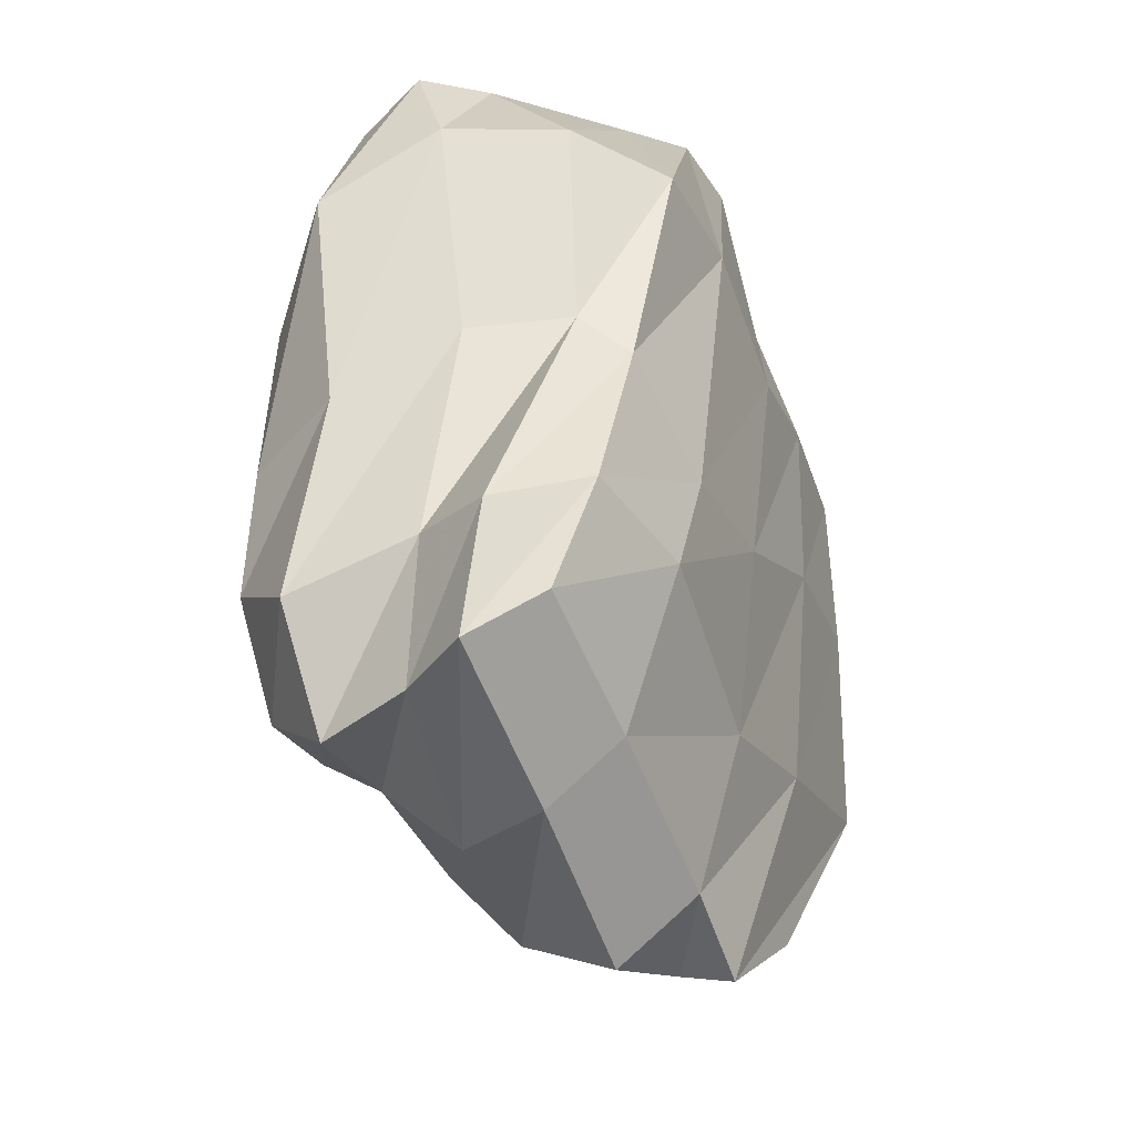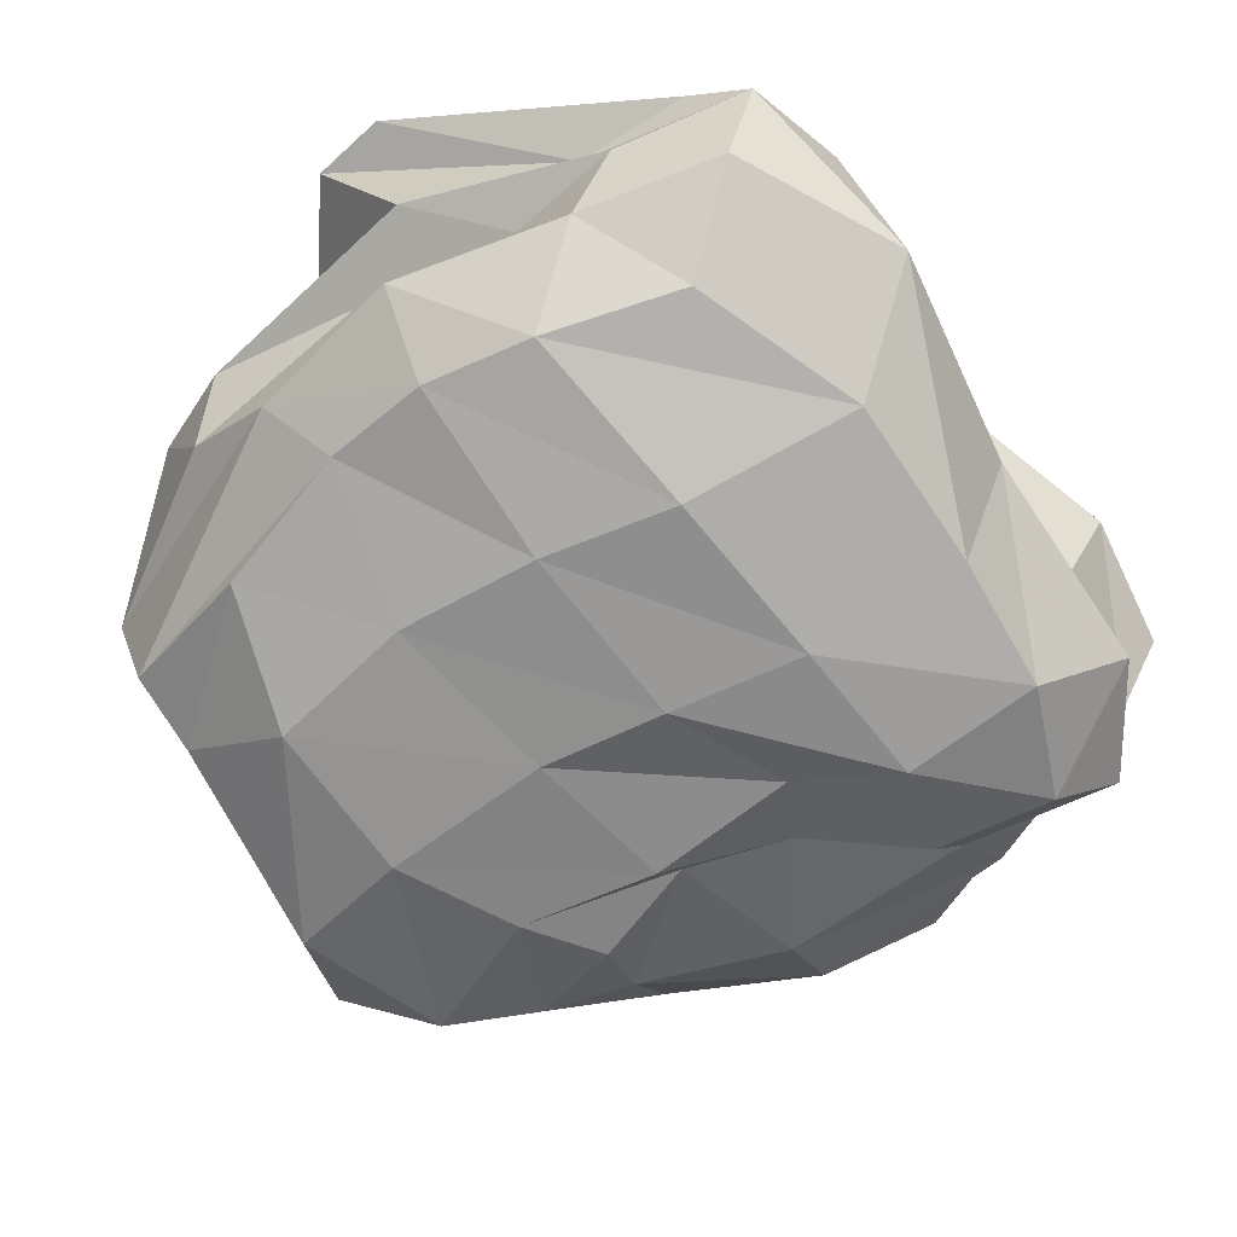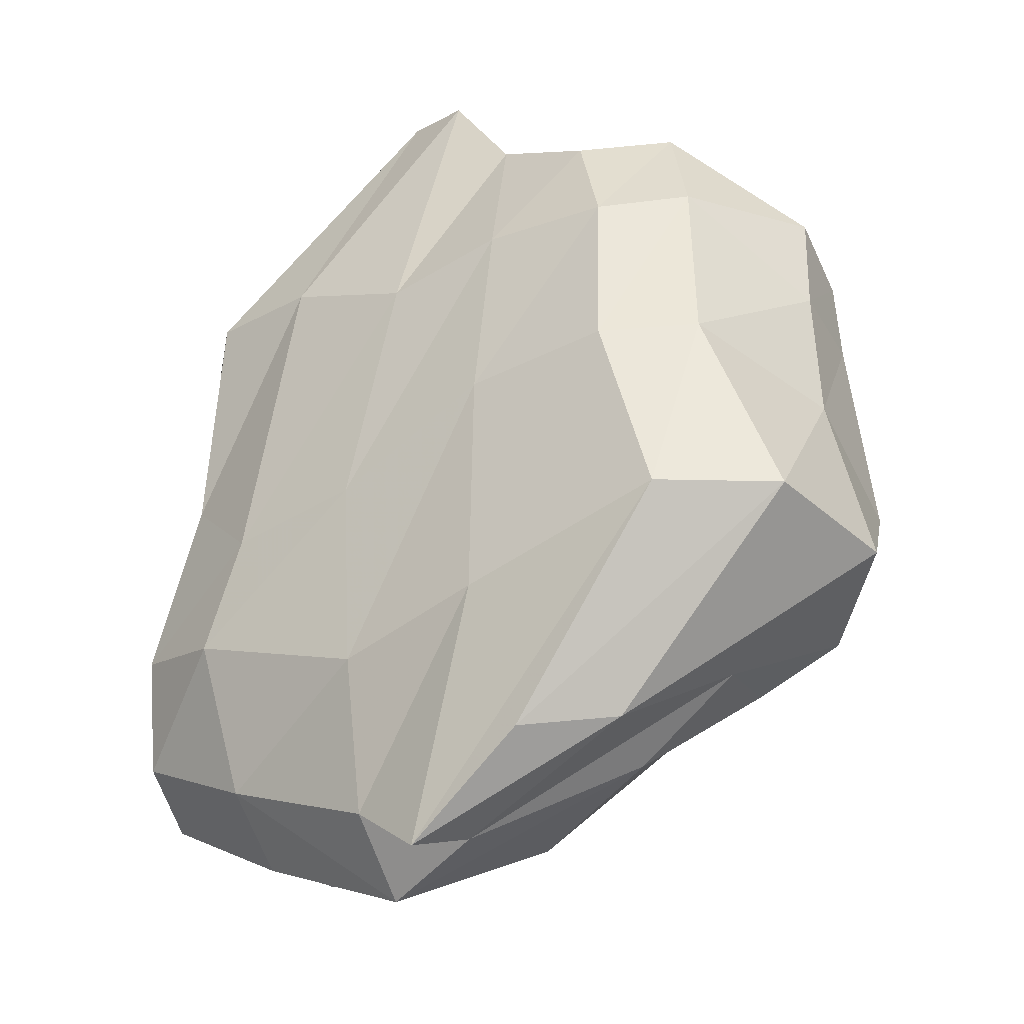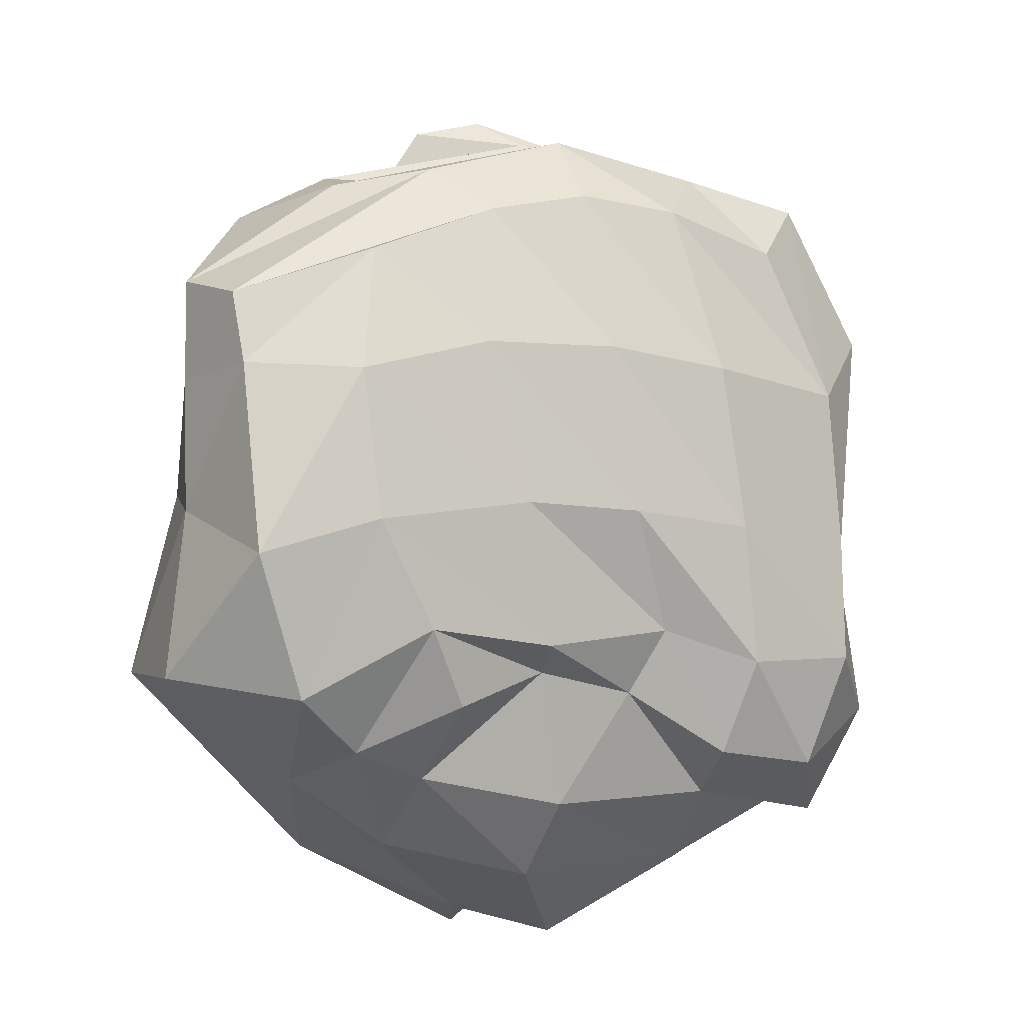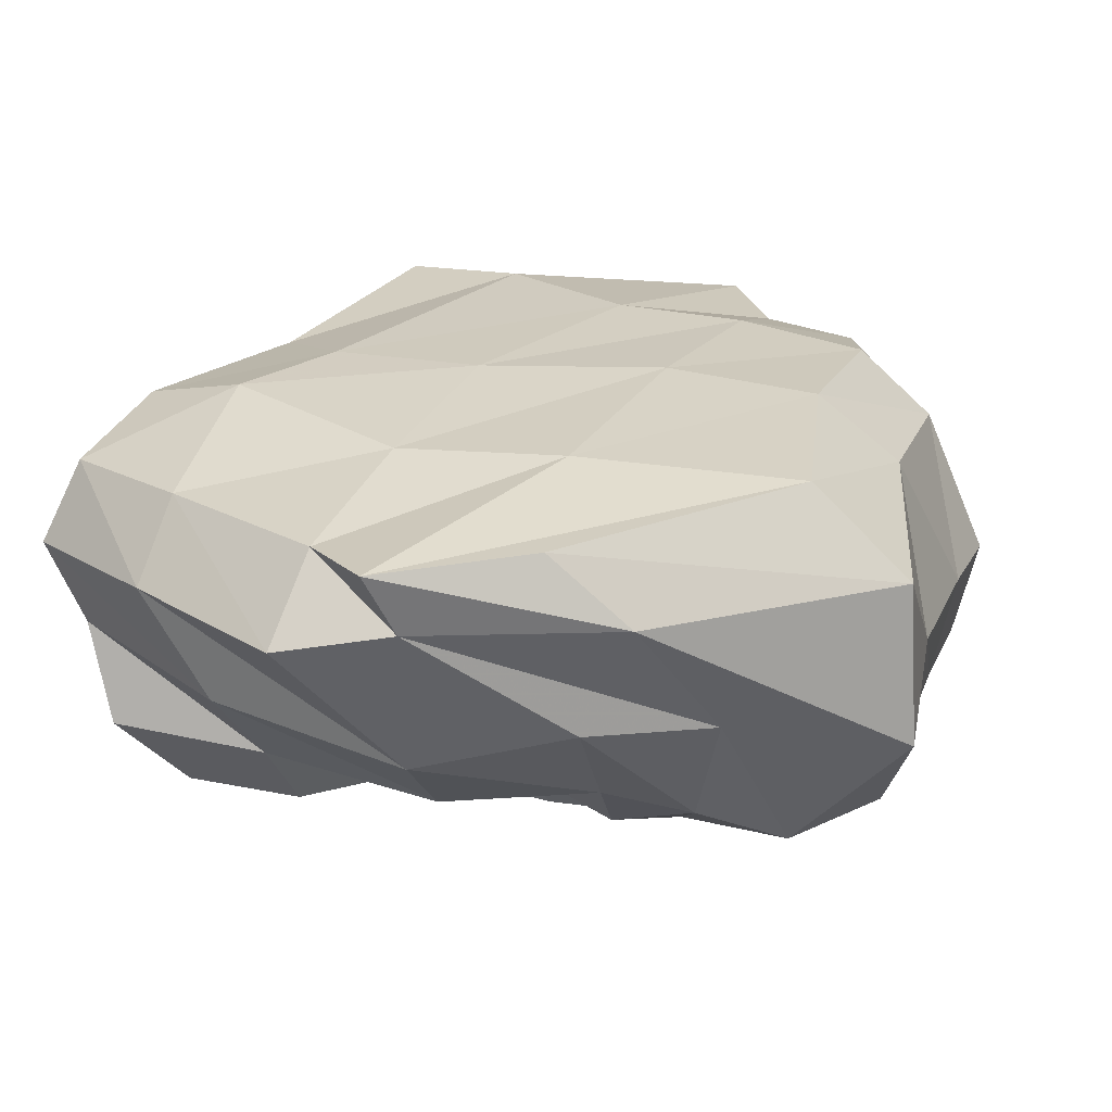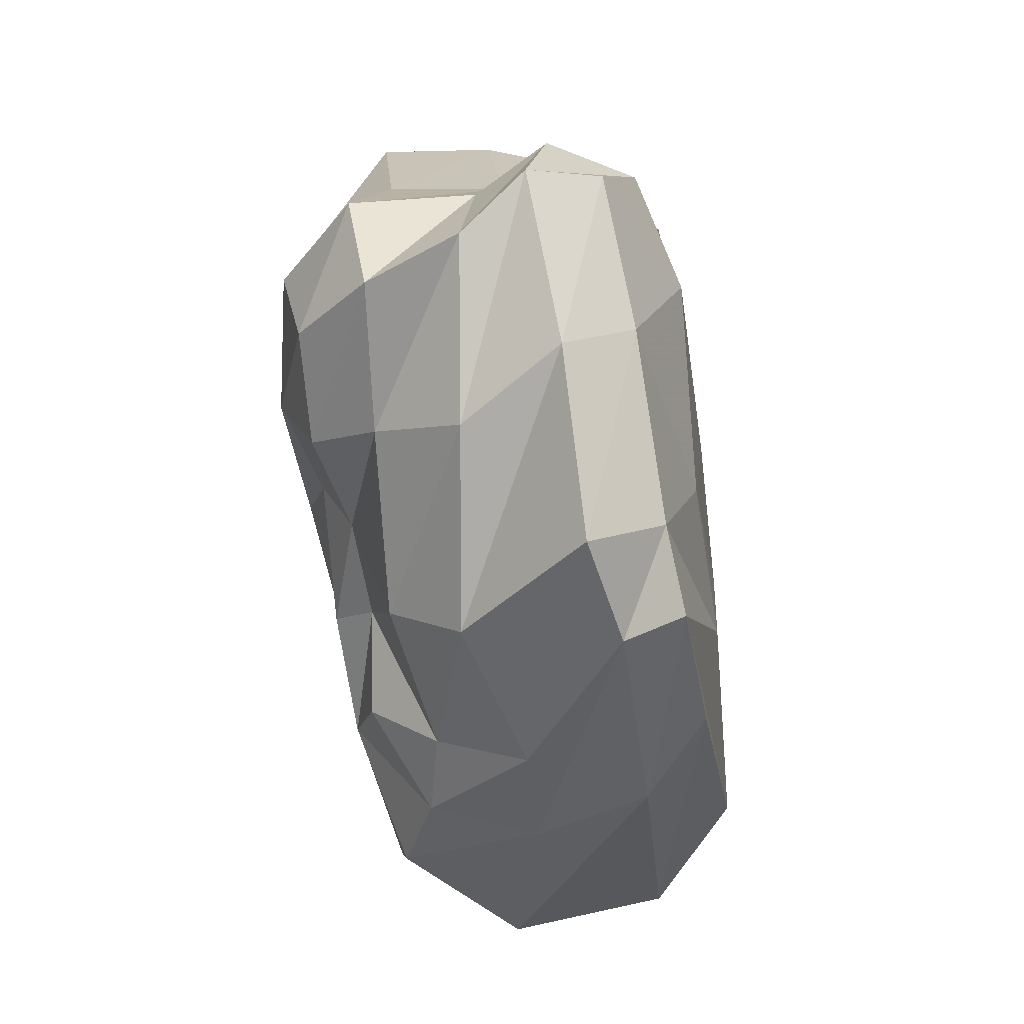
<metadata>
{"format":"obj","ext":"obj","renderer":"f3d","projection":"perspective","resolution":1024,"background":"white","views":[{"elev":-30.6,"azim":112.5,"up":"+Z"},{"elev":-66.0,"azim":30.5,"up":"+Y"},{"elev":-33.1,"azim":-142.6,"up":"+Z"},{"elev":-3.9,"azim":-25.8,"up":"+Z"},{"elev":22.4,"azim":-159.3,"up":"+Y"},{"elev":-75.5,"azim":98.4,"up":"+Z"}]}
</metadata>
<code>
o Plane
v 6.084 0 6.084
v -6.084 0 6.084
v 6.084 0 -6.084
v -6.084 0 -6.084
f 2 1 3 4
o Cube
v 89.69 -11.67 -107.8
v 73.63 -7.603 106.7
v -105.2 -6.46 95.45
v -69.24 -11.43 -83.58
v 130.4 108.4 -102.4
v 44.4 103.3 151.4
v -102 117.5 110.6
v -68.19 118 -148.2
v 104.5 -15.76 -14.8
v 6.726 -7.271 -78.35
v 120 53.82 -122.2
v -15.46 -11.45 122.9
v 115.5 47.8 138.2
v -109.5 -25.4 -11.85
v -164.8 45.2 85.36
v -118.6 48.16 -113.4
v 97.54 124.7 4.79
v 10.53 112.7 -158.5
v -34.48 115.2 173
v -117.7 130.3 0.9798
v -1.579 -31.27 -6.024
v 4.611 135.2 -25.37
v 117.5 69.25 16.9
v 26.01 45.26 136.5
v -164.9 42.98 -6.403
v -19.98 33.68 -153.6
v 100.9 -12.65 47.03
v -32.15 -6.03 -70.2
v 138.6 80.76 -118.2
v -53.79 -5.8 115.4
v 93.63 67.75 142.6
v -86.24 -21.92 -53.71
v -128.2 88.4 121.8
v -97.45 92.61 -143.1
v 80.85 134.6 90.21
v -17.5 114.7 -180.1
v -61.03 114.8 132.8
v -135.6 124.5 -71.68
v 104.2 -19.05 -63.79
v 46.89 -14.29 -102.7
v 108.1 17.51 -128.8
v 24.36 -14.15 119.1
v 101.5 18.35 131.3
v -115.6 -21.78 45.95
v -157.1 11.03 77.07
v -106.3 7.452 -101.6
v 123.2 121.7 -59.45
v 77.05 112.2 -130
v -6.528 110.3 179.6
v -117.6 128.1 64.64
v -47.62 -27.4 -3.739
v 48.04 -31.21 -11.11
v 17.28 -18.85 -53.25
v -10.63 -27.44 59.6
v -19.8 136 63.08
v 6.3 127.6 -99.43
v 61.15 135.2 -29.08
v -60.33 134.4 -1.128
v 126.7 63.07 100.8
v 126.7 60.02 -68.97
v 126.9 24.11 -6.388
v 105.1 106.9 19.75
v -104.4 40.29 129
v 66.7 43.99 144.9
v -13.51 15.67 150.5
v -6.687 65.21 160.2
v -176 31.96 -72.46
v -164.6 46.26 45.9
v -154.8 -15.38 -25.56
v -148.3 106.9 4.533
v -77.55 49.76 -140.3
v 55.63 44.93 -149.7
v 15.32 83.92 -183.2
v -18.05 6.095 -123.4
v -63.09 -22.63 59.23
v -67.79 133 69.82
v 111.6 106.8 98.1
v -94.45 74.36 139.2
v -171.9 91.65 -69.98
v -75.1 14.91 -112.3
v -35.97 -21.97 -59.67
v 54.81 -28.41 -65.76
v 38.35 -29.81 53.32
v 34.28 137.1 86.37
v 80.16 133.3 -71.67
v -54.42 129 -88.94
v 134.8 18.98 74.68
v 132.4 12.74 -85.61
v 142.4 89.72 -70.7
v -70.67 19.06 134.7
v 49.43 15.34 139.9
v 52.42 69.14 141
v -134.6 -7.87 -80.81
v -155 3.351 48.76
v -143.4 101.7 74.68
v -26.32 91.68 -171.7
v 80.2 85.03 -152.9
v 51.27 11.47 -119.8
f 79 34 7 48
f 80 54 11 41
f 81 39 10 35
f 82 41 11 37
f 83 42 12 38
f 84 32 8 50
f 85 55 18 36
f 86 56 25 57
f 87 46 16 58
f 88 59 23 53
f 89 60 26 61
f 90 42 24 62
f 91 63 17 47
f 92 64 27 65
f 93 51 21 66
f 94 67 19 49
f 95 68 28 69
f 96 53 23 70
f 97 71 20 50
f 98 72 29 73
f 99 54 24 74
f 100 75 20 38
f 101 76 30 77
f 102 44 14 78
f 55 79 48 18
f 25 58 79 55
f 58 16 34 79
f 59 80 41 23
f 26 62 80 59
f 62 24 54 80
f 63 81 35 17
f 27 66 81 63
f 66 21 39 81
f 67 82 37 19
f 28 70 82 67
f 70 23 41 82
f 71 83 38 20
f 29 74 83 71
f 74 24 42 83
f 75 84 50 20
f 30 78 84 75
f 78 14 32 84
f 32 85 36 8
f 14 57 85 32
f 57 25 55 85
f 44 86 57 14
f 5 43 86 44
f 43 13 56 86
f 56 87 58 25
f 13 31 87 56
f 31 6 46 87
f 39 88 53 10
f 21 61 88 39
f 61 26 59 88
f 51 89 61 21
f 9 52 89 51
f 52 22 60 89
f 60 90 62 26
f 22 40 90 60
f 40 12 42 90
f 31 91 47 6
f 13 65 91 31
f 65 27 63 91
f 43 92 65 13
f 5 45 92 43
f 45 15 64 92
f 64 93 66 27
f 15 33 93 64
f 33 9 51 93
f 34 94 49 7
f 16 69 94 34
f 69 28 67 94
f 46 95 69 16
f 6 47 95 46
f 47 17 68 95
f 68 96 70 28
f 17 35 96 68
f 35 10 53 96
f 36 97 50 8
f 18 73 97 36
f 73 29 71 97
f 48 98 73 18
f 7 49 98 48
f 49 19 72 98
f 72 99 74 29
f 19 37 99 72
f 37 11 54 99
f 40 100 38 12
f 22 77 100 40
f 77 30 75 100
f 52 101 77 22
f 9 33 101 52
f 33 15 76 101
f 76 102 78 30
f 15 45 102 76
f 45 5 44 102

</code>
